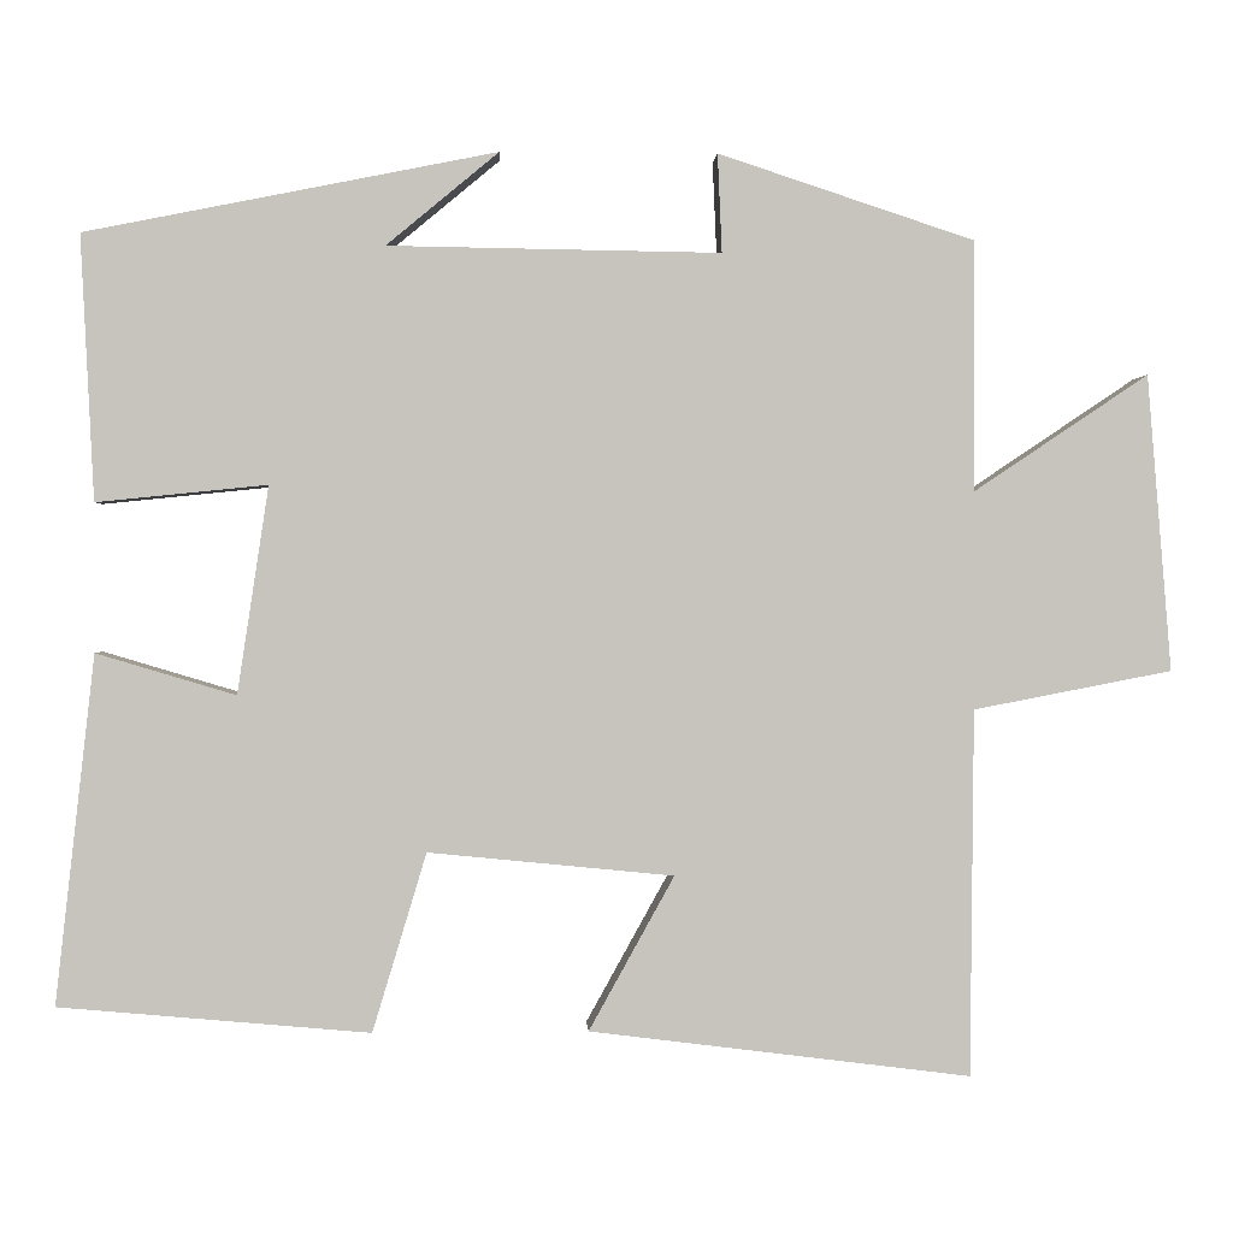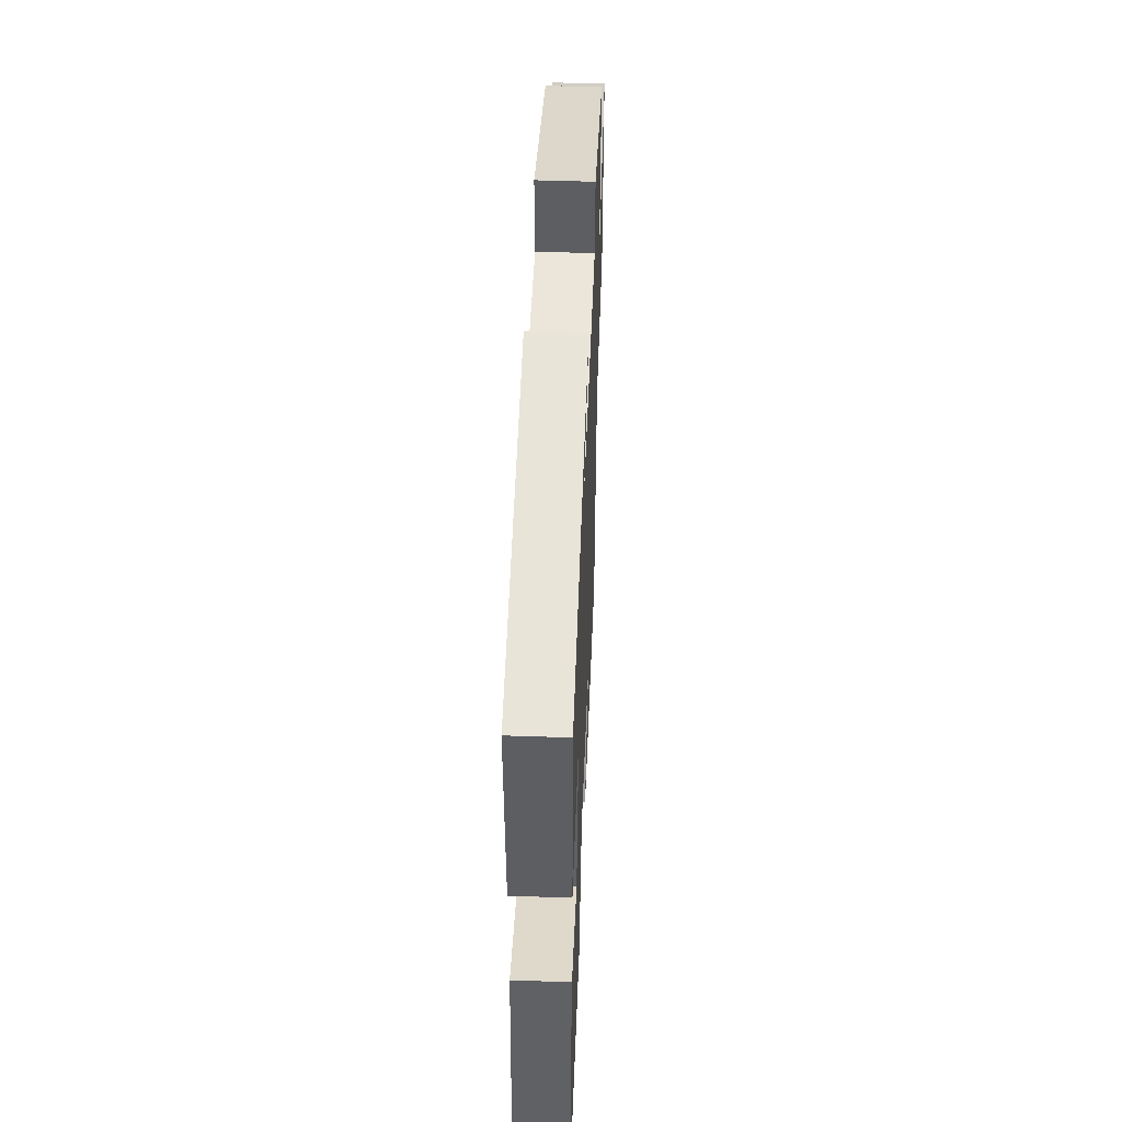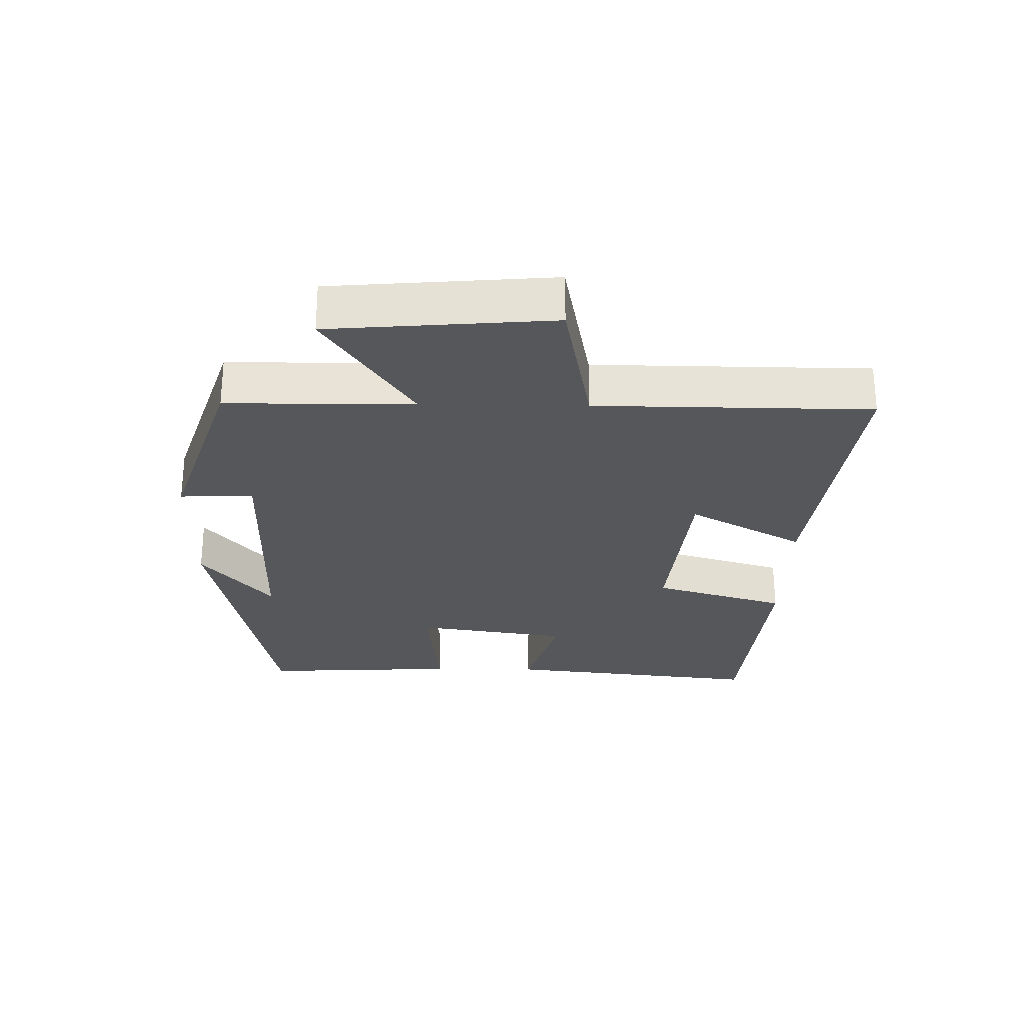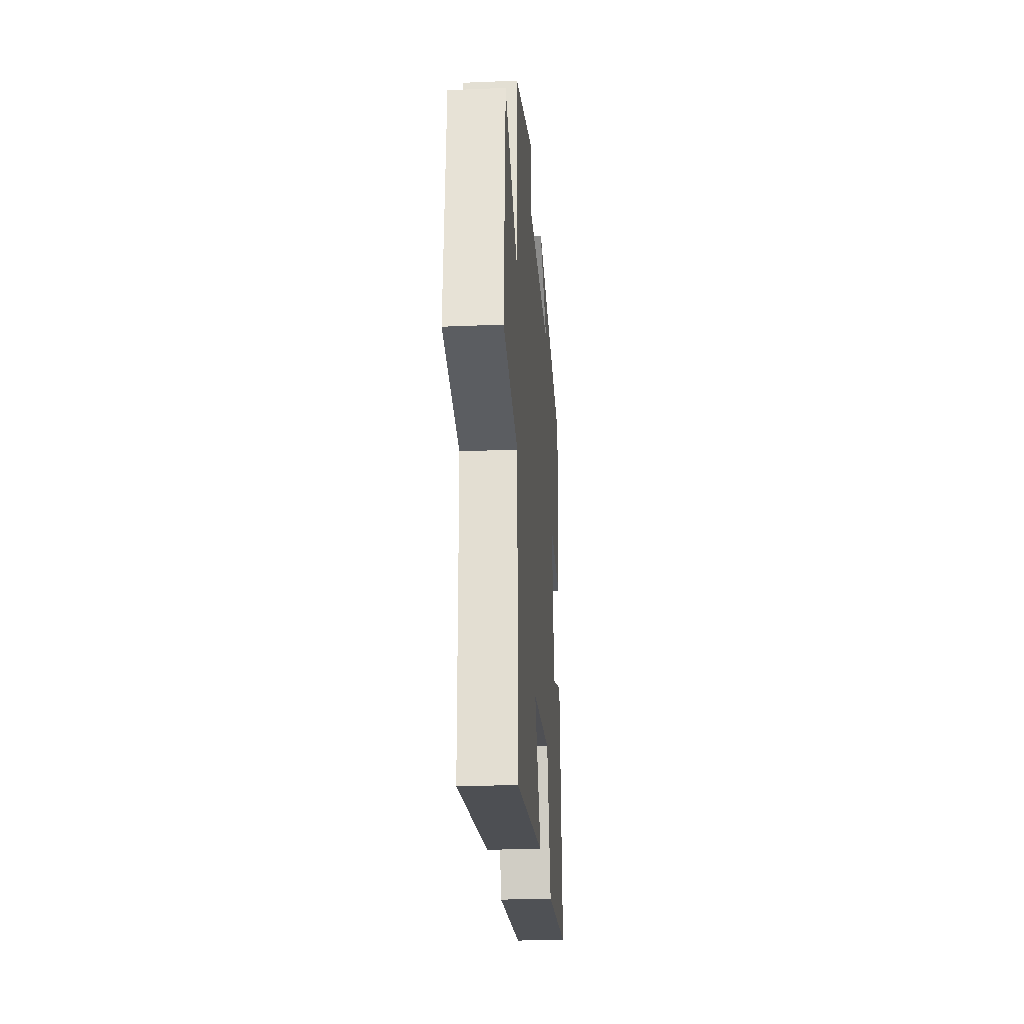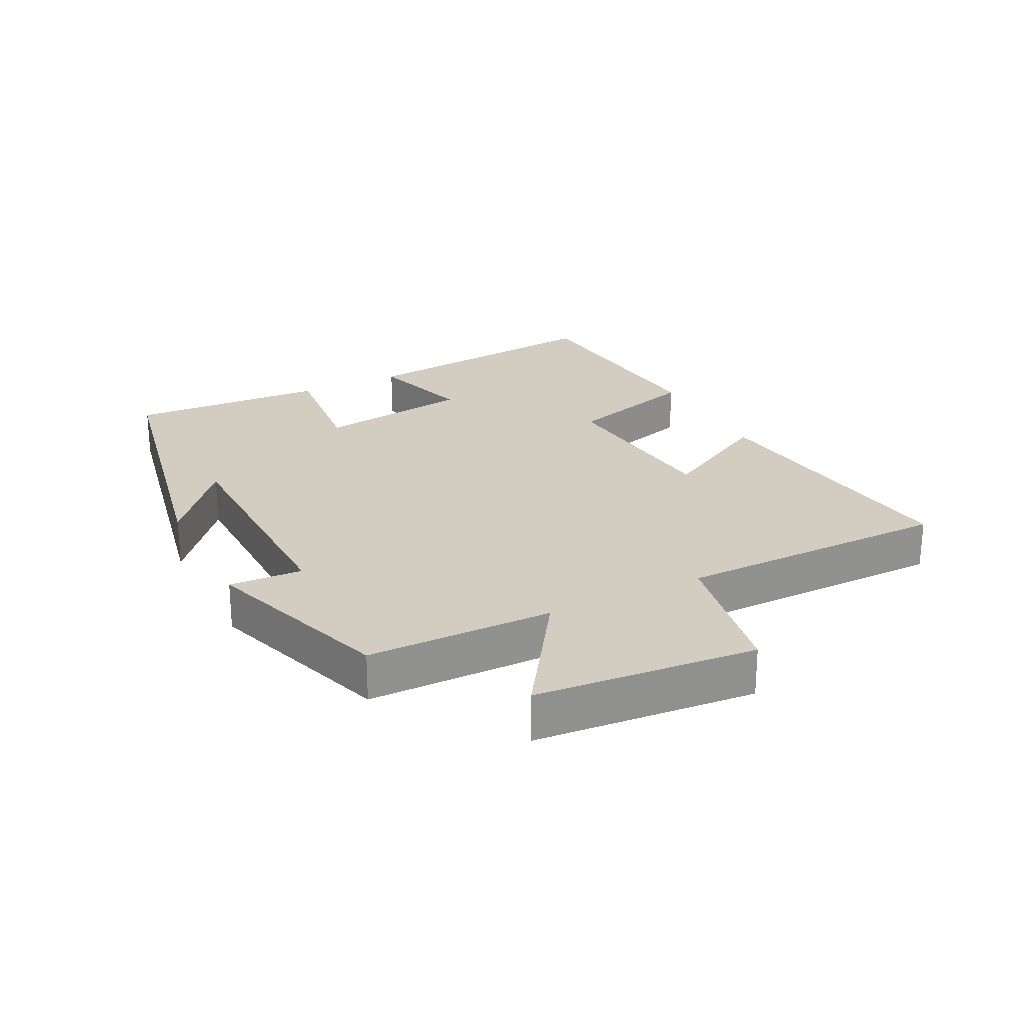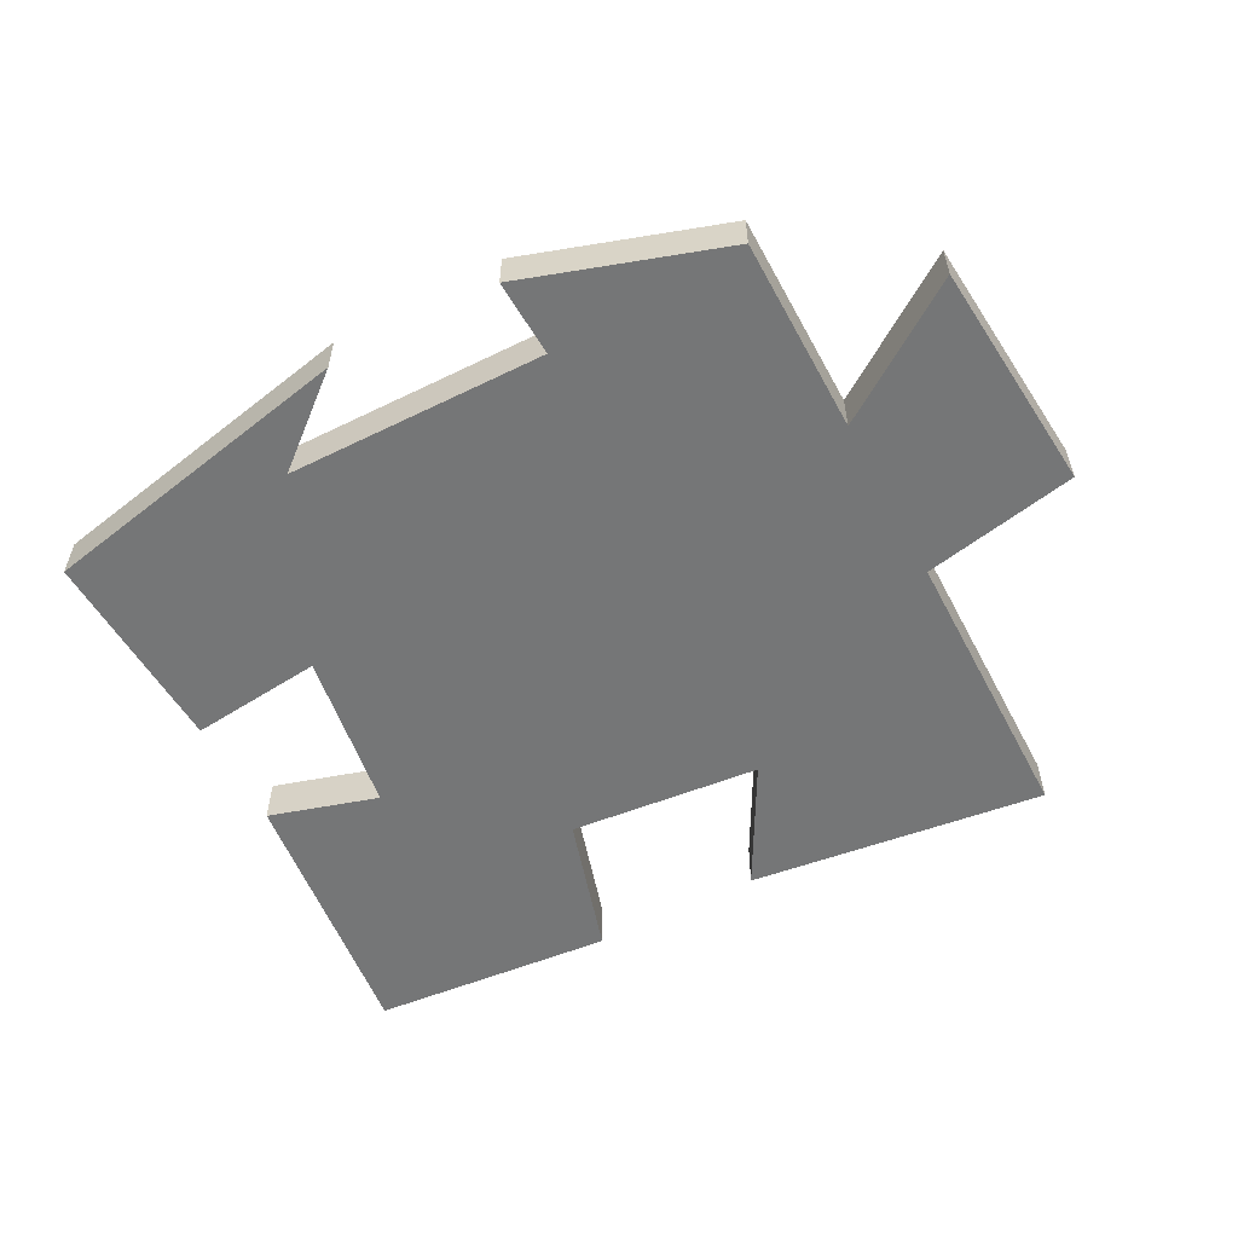
<metadata>
{"format":"obj","ext":"obj","renderer":"f3d","projection":"perspective","resolution":1024,"background":"white","views":[{"elev":0.7,"azim":-2.7,"up":"+Z"},{"elev":48.9,"azim":-87.8,"up":"+Z"},{"elev":-27.2,"azim":89.1,"up":"+Y"},{"elev":-24.8,"azim":94.0,"up":"+Z"},{"elev":24.4,"azim":63.3,"up":"+Y"},{"elev":-56.7,"azim":28.0,"up":"+Y"}]}
</metadata>
<code>
v 0.496 0.07 -0.555
v 0.058 0.07 -0.5
v 0.156 0.07 -0.323
v -0.126 0.07 -0.295
v -0.188 0.07 -0.5
v -0.545 0.07 -0.468
v -0.5 0.07 -0.068
v -0.34 0.07 -0.116
v -0.304 0.07 0.122
v -0.5 0.07 0.102
v -0.515 0.07 0.406
v -0.043 0.07 0.5
v -0.172 0.07 0.393
v 0.21 0.07 0.387
v 0.205 0.07 0.5
v 0.499 0.07 0.403
v 0.5 0.07 0.116
v 0.7 0.07 0.25
v 0.728 0.07 -0.09
v 0.5 0.07 -0.134
v 0.496 0 -0.555
v 0.058 0 -0.5
v 0.156 0 -0.323
v -0.126 0 -0.295
v -0.188 0 -0.5
v -0.545 0 -0.468
v -0.5 0 -0.068
v -0.34 0 -0.116
v -0.304 0 0.122
v -0.5 0 0.102
v -0.515 0 0.406
v -0.043 0 0.5
v -0.172 0 0.393
v 0.21 0 0.387
v 0.205 0 0.5
v 0.499 0 0.403
v 0.5 0 0.116
v 0.7 0 0.25
v 0.728 0 -0.09
v 0.5 0 -0.134
f 17 18 19 20
f 14 15 16 17
f 13 14 17 20
f 11 12 13
f 9 10 11 13
f 8 9 13 20
f 5 6 7 8
f 4 5 8
f 3 4 8 20
f 1 2 3 20
f 40 39 38 37
f 37 36 35 34
f 40 37 34 33
f 33 32 31
f 33 31 30 29
f 40 33 29 28
f 28 27 26 25
f 28 25 24
f 40 28 24 23
f 40 23 22 21
f 1 21 22 2
f 2 22 23 3
f 3 23 24 4
f 4 24 25 5
f 5 25 26 6
f 6 26 27 7
f 7 27 28 8
f 8 28 29 9
f 9 29 30 10
f 10 30 31 11
f 11 31 32 12
f 12 32 33 13
f 13 33 34 14
f 14 34 35 15
f 15 35 36 16
f 16 36 37 17
f 17 37 38 18
f 18 38 39 19
f 19 39 40 20
f 20 40 21 1

</code>
